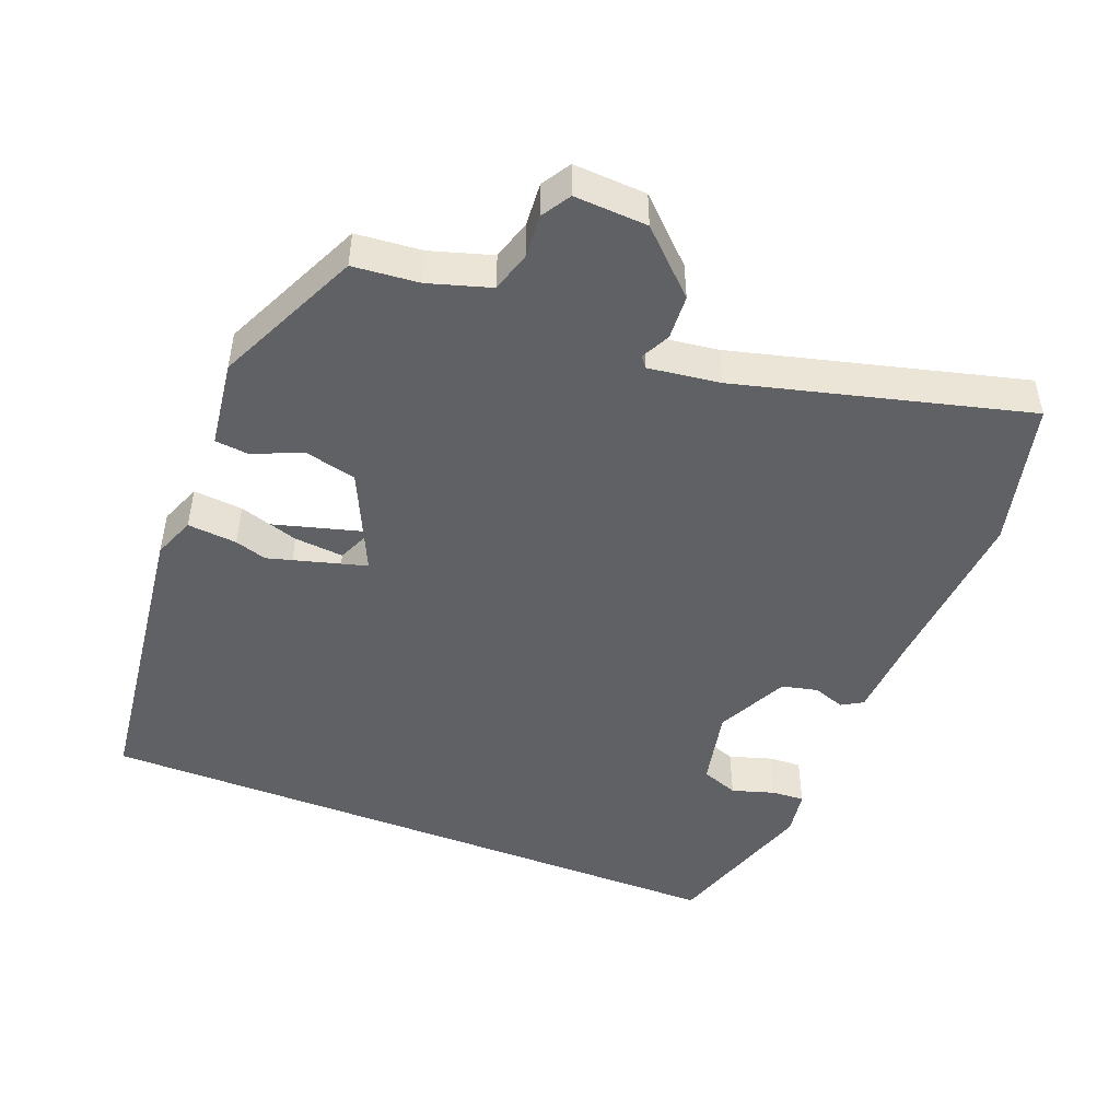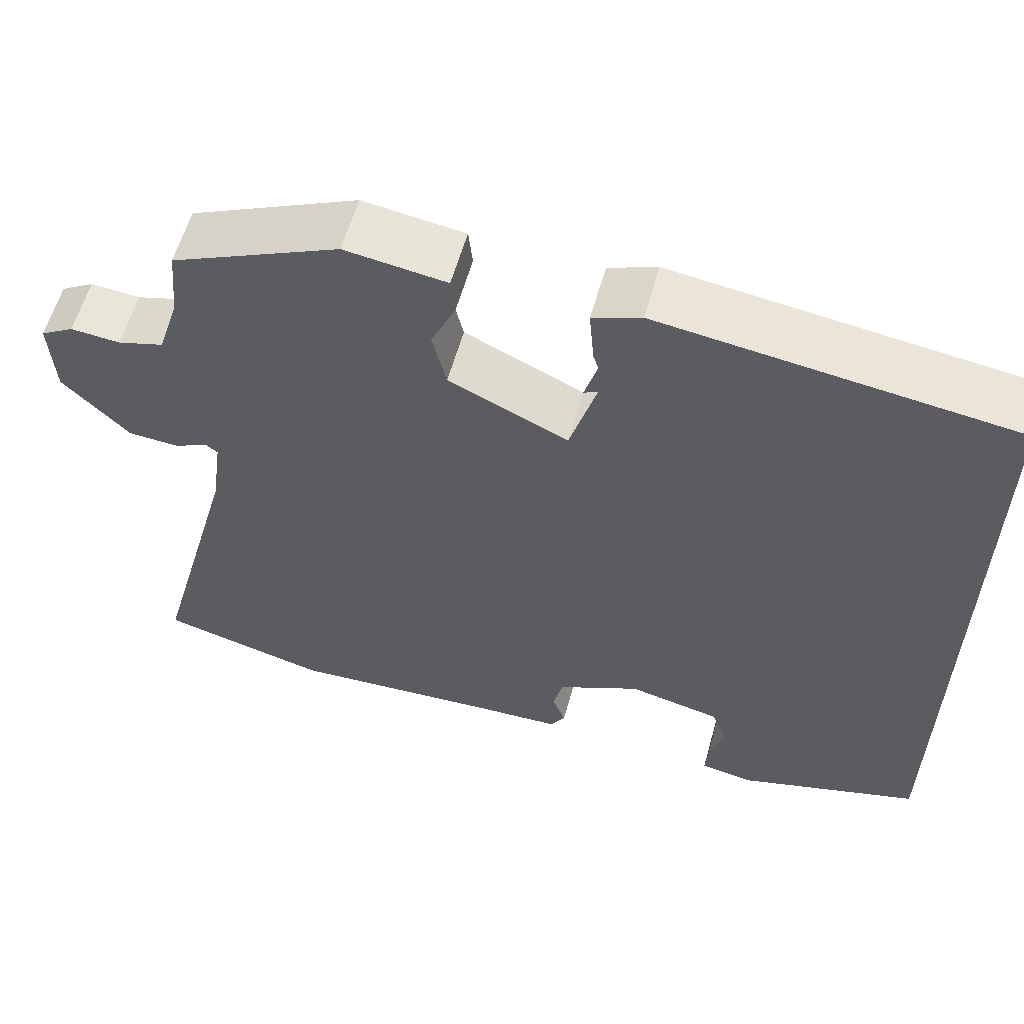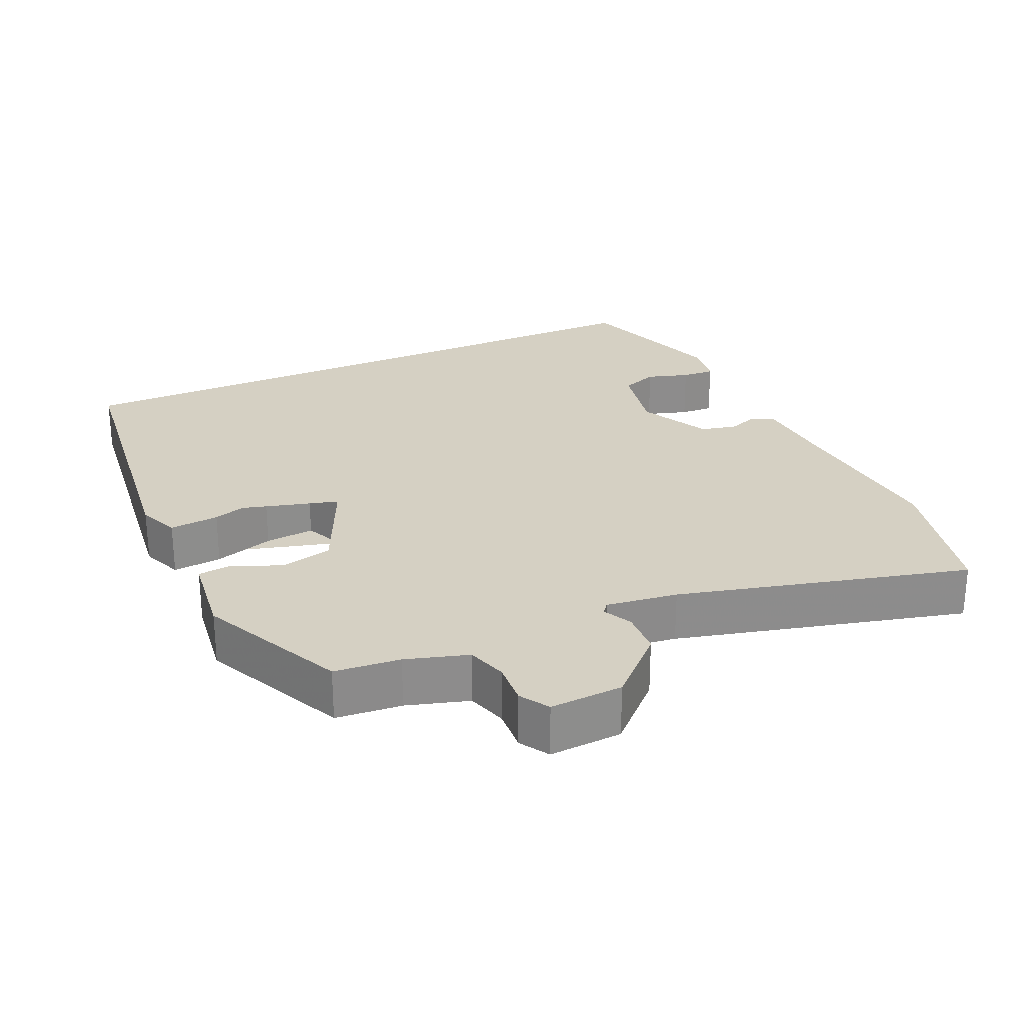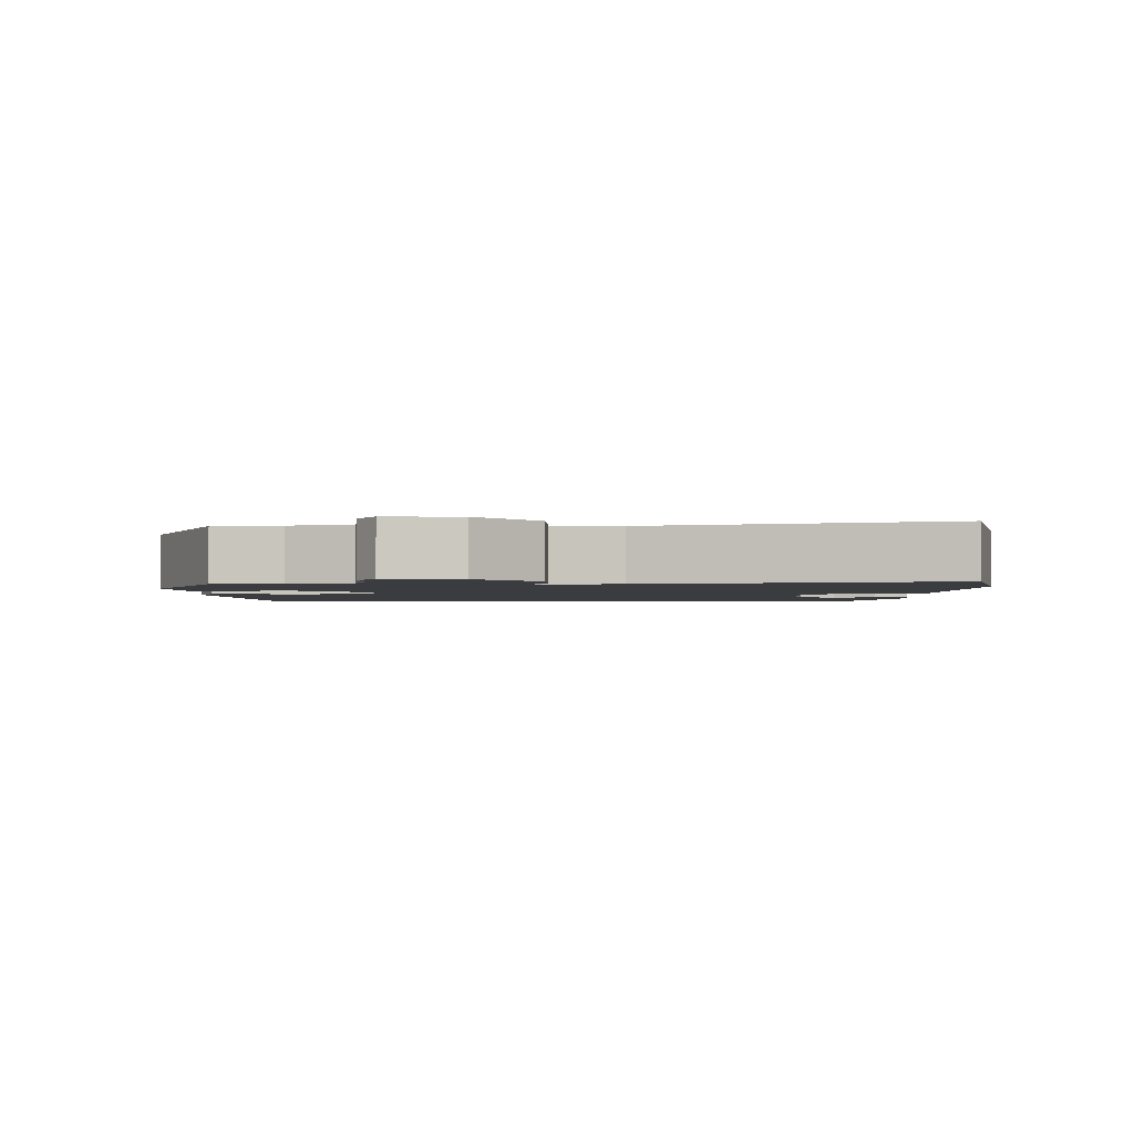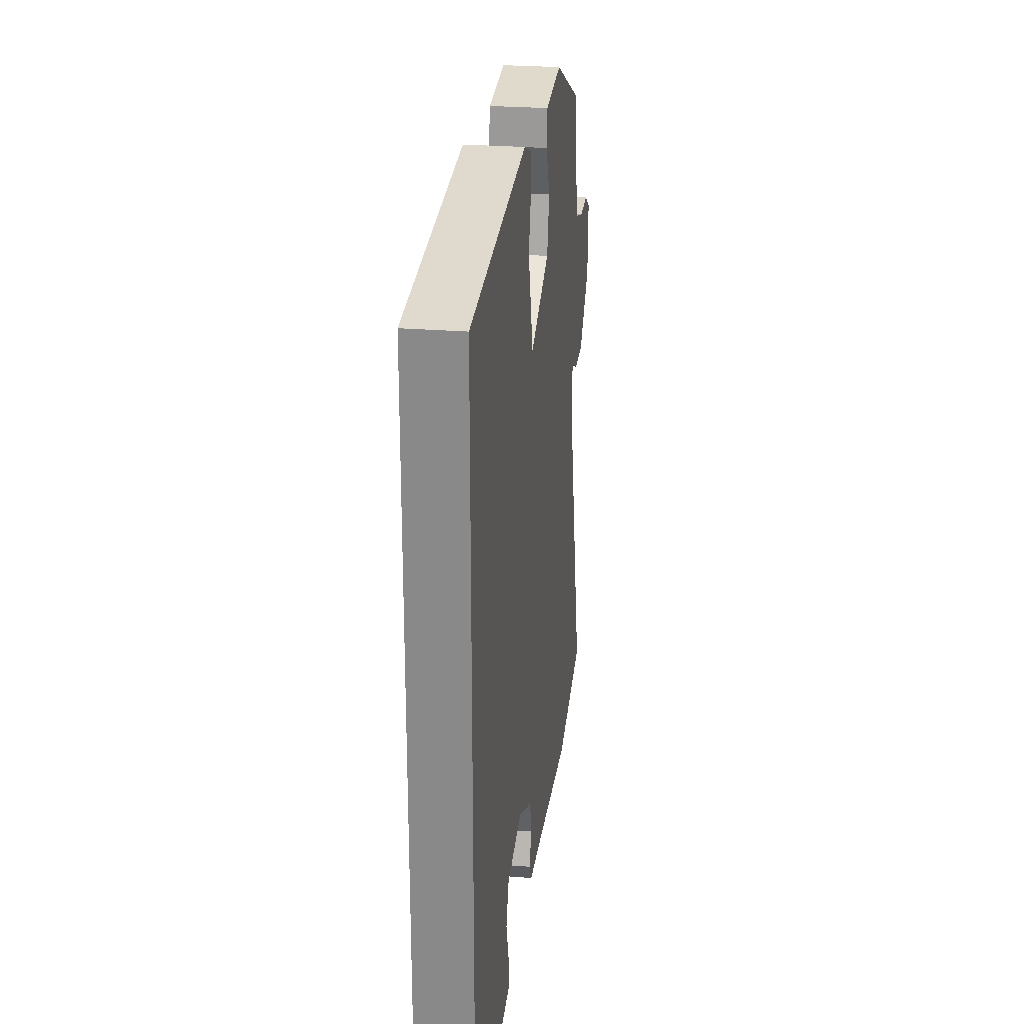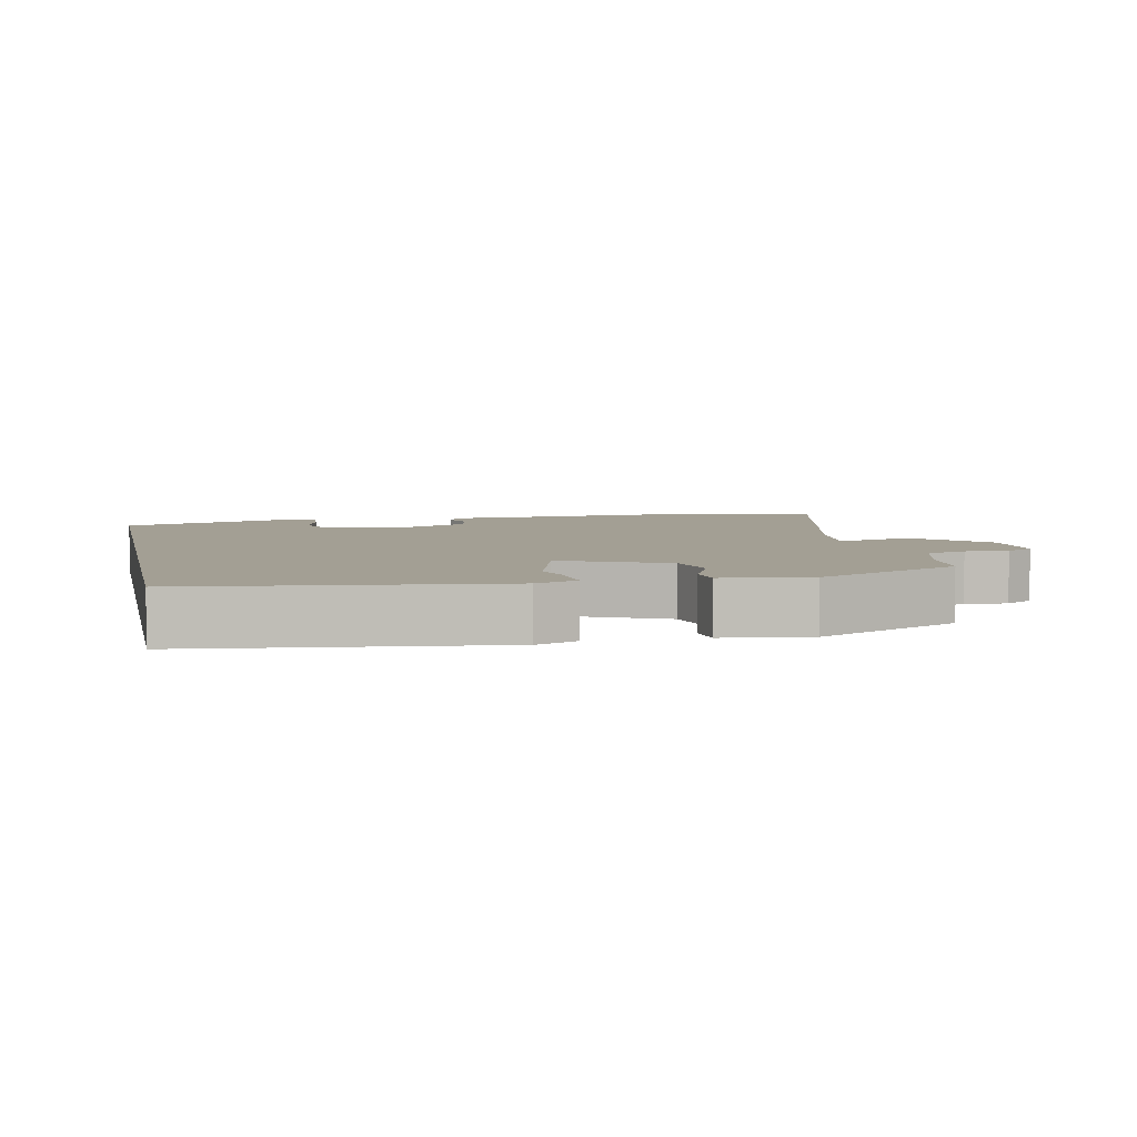
<metadata>
{"format":"obj","ext":"obj","renderer":"f3d","projection":"perspective","resolution":1024,"background":"white","views":[{"elev":-47.3,"azim":68.3,"up":"+Y"},{"elev":59.0,"azim":-164.4,"up":"+Z"},{"elev":26.1,"azim":65.2,"up":"+Y"},{"elev":-2.1,"azim":89.6,"up":"+Y"},{"elev":25.6,"azim":-82.5,"up":"+Z"},{"elev":5.4,"azim":-12.3,"up":"+Y"}]}
</metadata>
<code>
v -0.5 0.07 -0.462
v -0.5 0.07 0.471
v -0.071 0.07 0.526
v -0.012 0.07 0.503
v -0.018 0.07 0.433
v -0.045 0.07 0.347
v -0.051 0.07 0.276
v 0.007 0.07 0.251
v 0.153 0.07 0.319
v 0.17 0.07 0.393
v 0.14 0.07 0.461
v 0.145 0.07 0.509
v 0.269 0.07 0.526
v 0.475 0.07 0.432
v 0.484 0.07 0.339
v 0.511 0.07 0.252
v 0.568 0.07 0.235
v 0.629 0.07 0.24
v 0.67 0.07 0.215
v 0.665 0.07 0.112
v 0.584 0.07 0.027
v 0.521 0.07 0.023
v 0.48 0.07 0.043
v 0.465 0.07 0.031
v 0.479 0.07 -0.07
v 0.587 0.07 -0.478
v 0.38 0.07 -0.531
v 0.13 0.07 -0.515
v 0.016 0.07 -0.51
v -0.002 0.07 -0.48
v 0.014 0.07 -0.435
v 0.002 0.07 -0.384
v -0.1 0.07 -0.335
v -0.213 0.07 -0.36
v -0.233 0.07 -0.413
v -0.214 0.07 -0.473
v -0.211 0.07 -0.52
v -0.277 0.07 -0.531
v -0.5 0 -0.462
v -0.5 0 0.471
v -0.071 0 0.526
v -0.012 0 0.503
v -0.018 0 0.433
v -0.045 0 0.347
v -0.051 0 0.276
v 0.007 0 0.251
v 0.153 0 0.319
v 0.17 0 0.393
v 0.14 0 0.461
v 0.145 0 0.509
v 0.269 0 0.526
v 0.475 0 0.432
v 0.484 0 0.339
v 0.511 0 0.252
v 0.568 0 0.235
v 0.629 0 0.24
v 0.67 0 0.215
v 0.665 0 0.112
v 0.584 0 0.027
v 0.521 0 0.023
v 0.48 0 0.043
v 0.465 0 0.031
v 0.479 0 -0.07
v 0.587 0 -0.478
v 0.38 0 -0.531
v 0.13 0 -0.515
v 0.016 0 -0.51
v -0.002 0 -0.48
v 0.014 0 -0.435
v 0.002 0 -0.384
v -0.1 0 -0.335
v -0.213 0 -0.36
v -0.233 0 -0.413
v -0.214 0 -0.473
v -0.211 0 -0.52
v -0.277 0 -0.531
f 35 36 37 38
f 35 38 1 2
f 34 35 2 3
f 33 34 3
f 32 33 3
f 31 32 3
f 28 29 30 31
f 25 26 27 28
f 24 25 28 31
f 20 21 22 23
f 18 19 20 23
f 17 18 23 24
f 16 17 24 31
f 12 13 14 15
f 10 11 12 15
f 9 10 15 16
f 8 9 16 31
f 3 4 5 6
f 3 6 7
f 8 31 3
f 8 7 3
f 76 75 74 73
f 40 39 76 73
f 41 40 73 72
f 41 72 71
f 41 71 70
f 41 70 69
f 69 68 67 66
f 66 65 64 63
f 69 66 63 62
f 61 60 59 58
f 61 58 57 56
f 62 61 56 55
f 69 62 55 54
f 53 52 51 50
f 53 50 49 48
f 54 53 48 47
f 69 54 47 46
f 44 43 42 41
f 45 44 41
f 41 69 46
f 41 45 46
f 1 39 40 2
f 2 40 41 3
f 3 41 42 4
f 4 42 43 5
f 5 43 44 6
f 6 44 45 7
f 7 45 46 8
f 8 46 47 9
f 9 47 48 10
f 10 48 49 11
f 11 49 50 12
f 12 50 51 13
f 13 51 52 14
f 14 52 53 15
f 15 53 54 16
f 16 54 55 17
f 17 55 56 18
f 18 56 57 19
f 19 57 58 20
f 20 58 59 21
f 21 59 60 22
f 22 60 61 23
f 23 61 62 24
f 24 62 63 25
f 25 63 64 26
f 26 64 65 27
f 27 65 66 28
f 28 66 67 29
f 29 67 68 30
f 30 68 69 31
f 31 69 70 32
f 32 70 71 33
f 33 71 72 34
f 34 72 73 35
f 35 73 74 36
f 36 74 75 37
f 37 75 76 38
f 38 76 39 1

</code>
